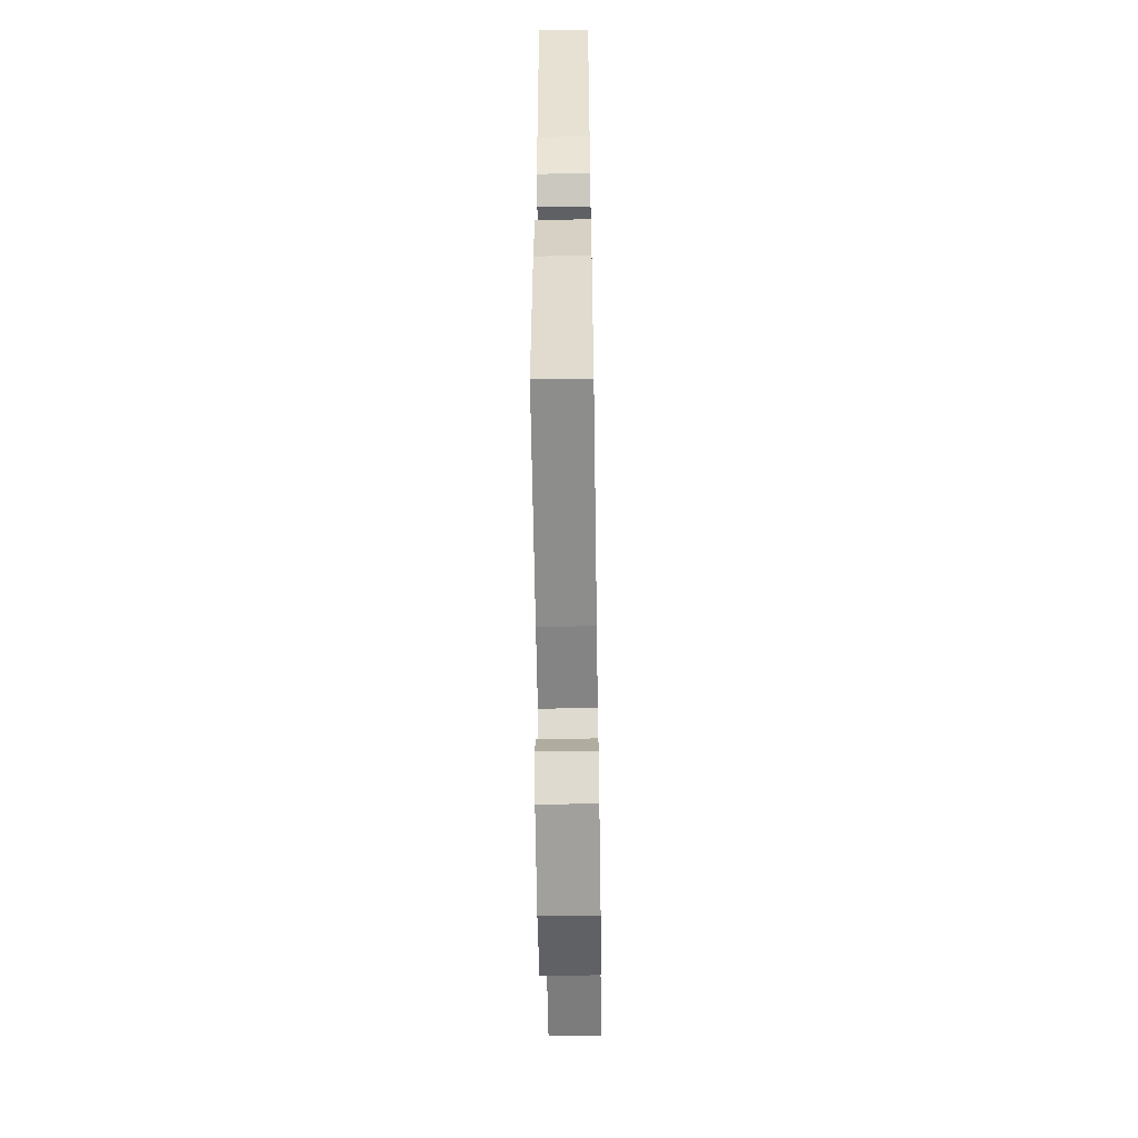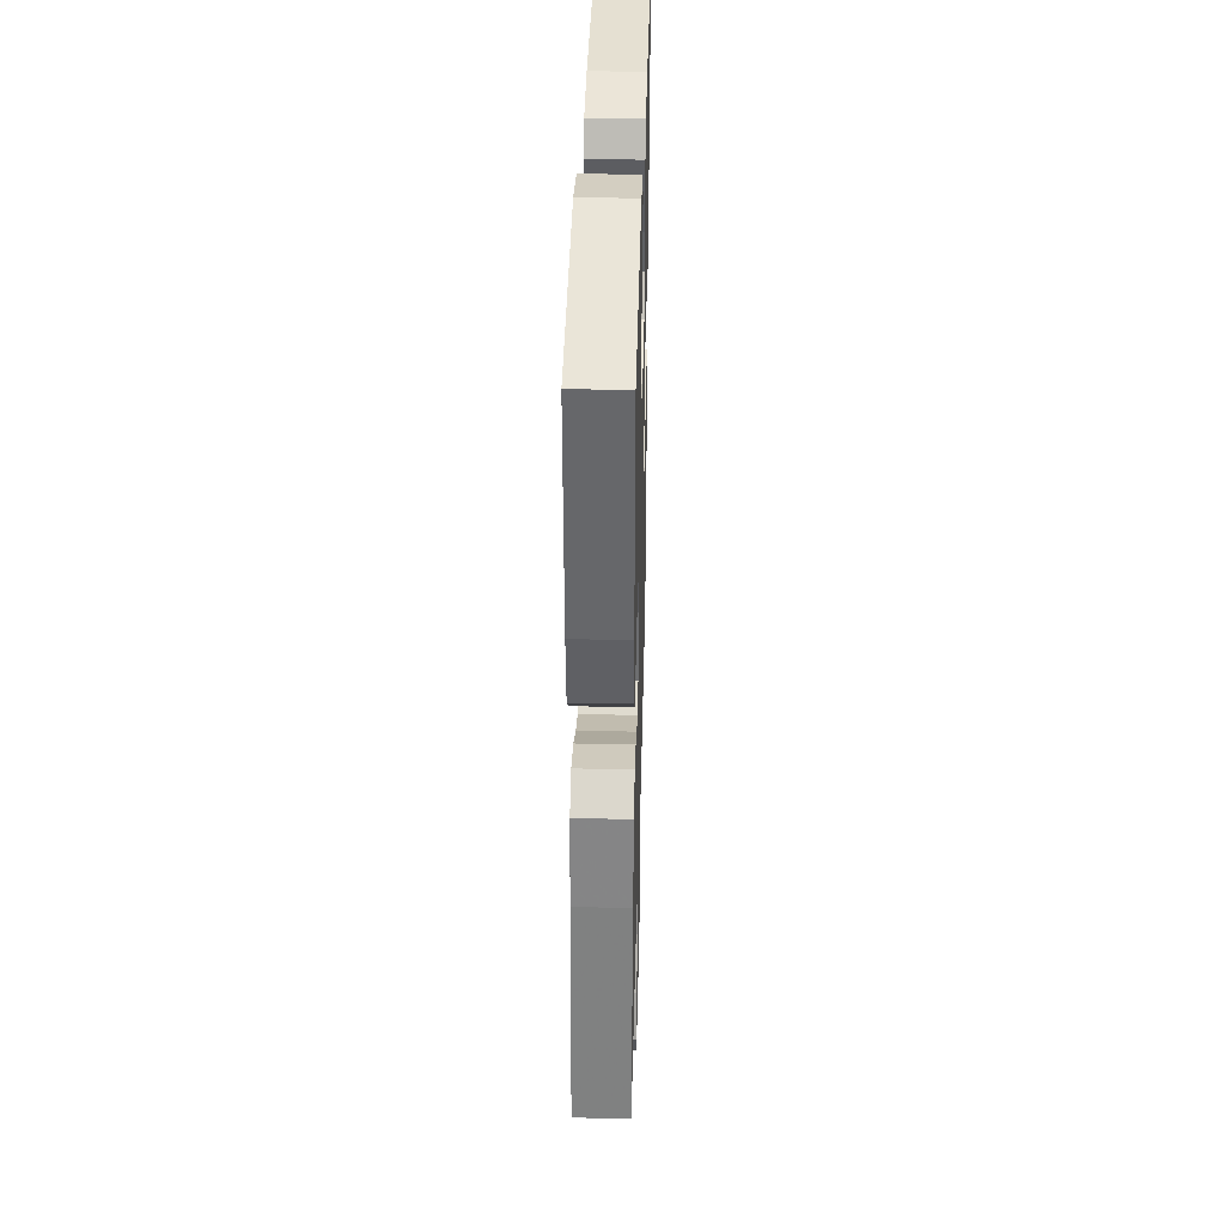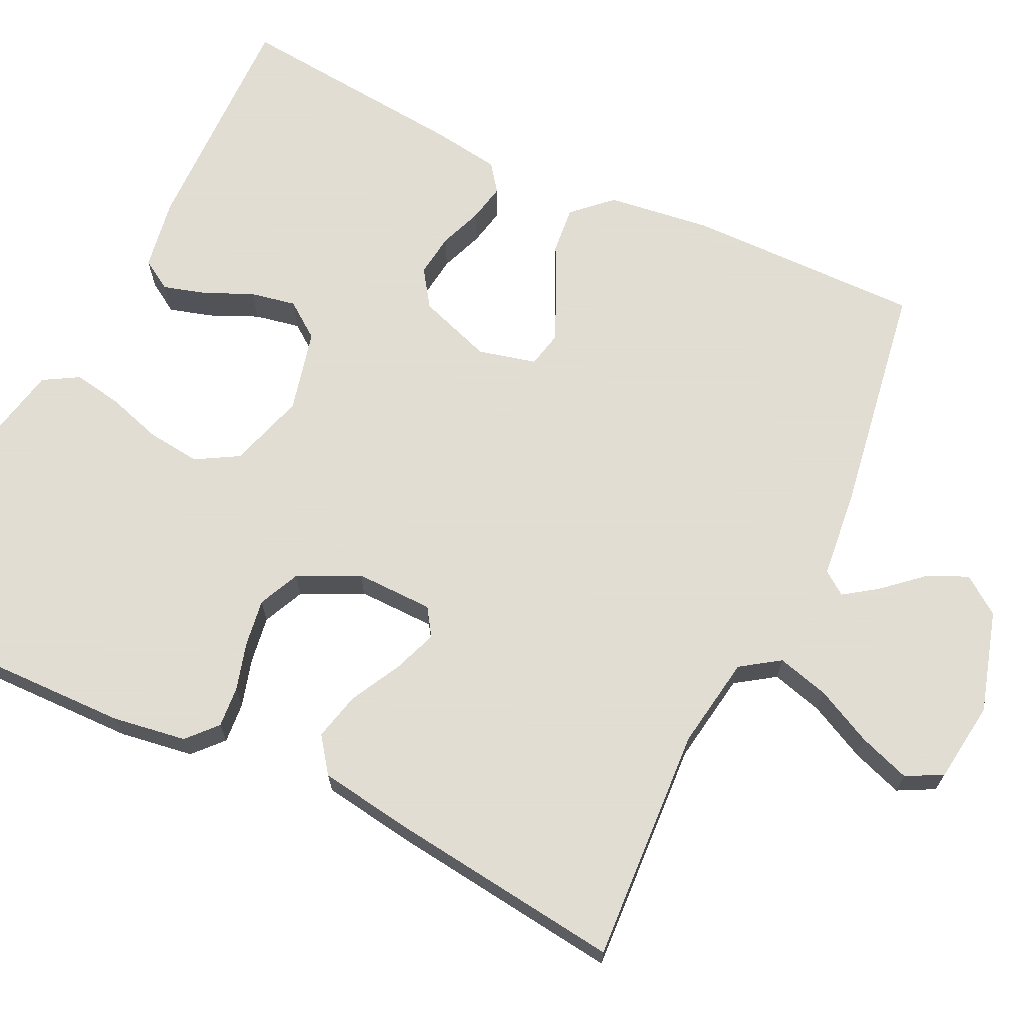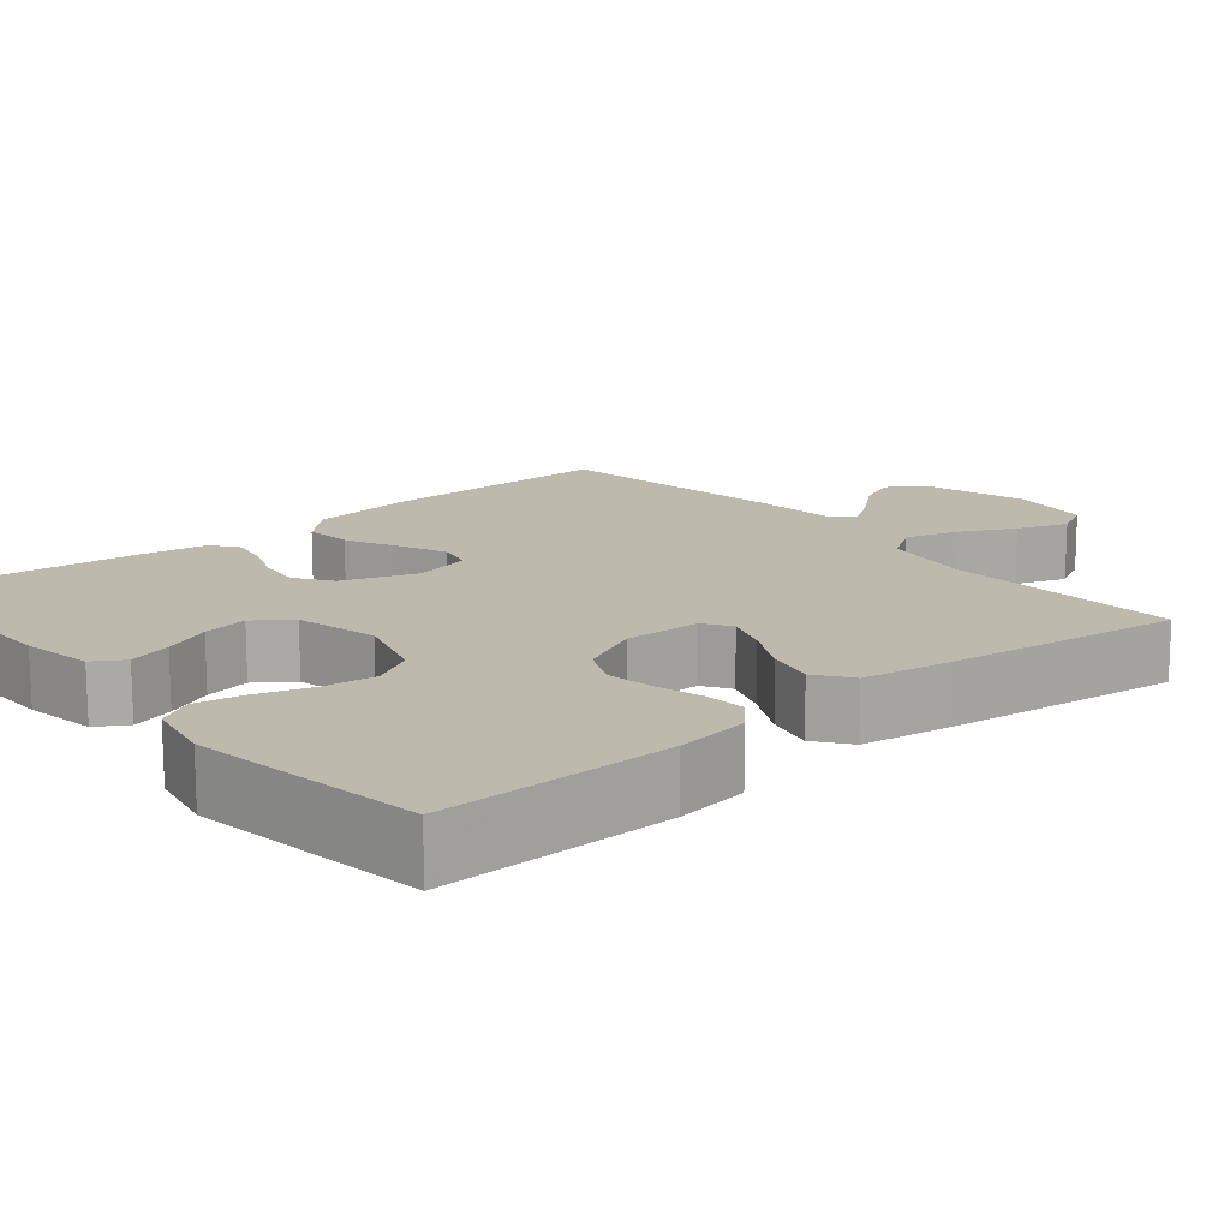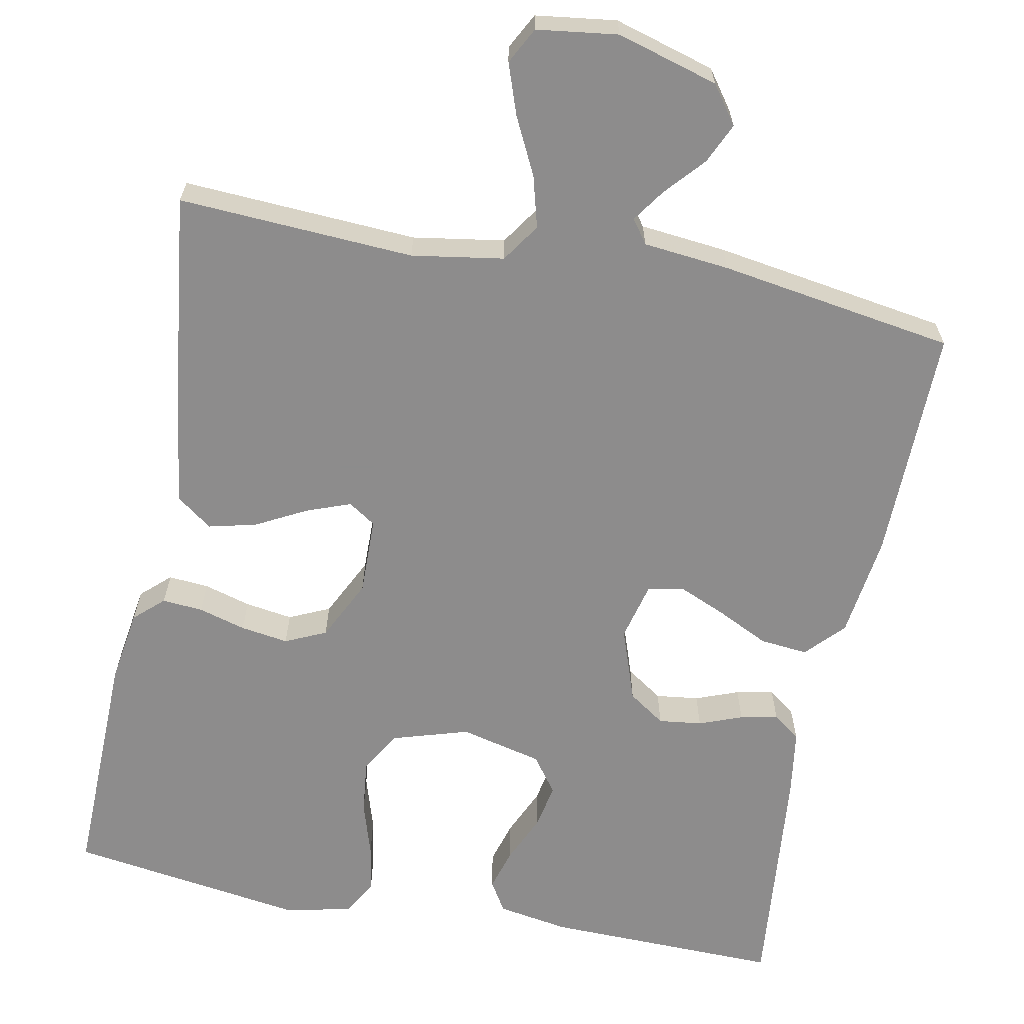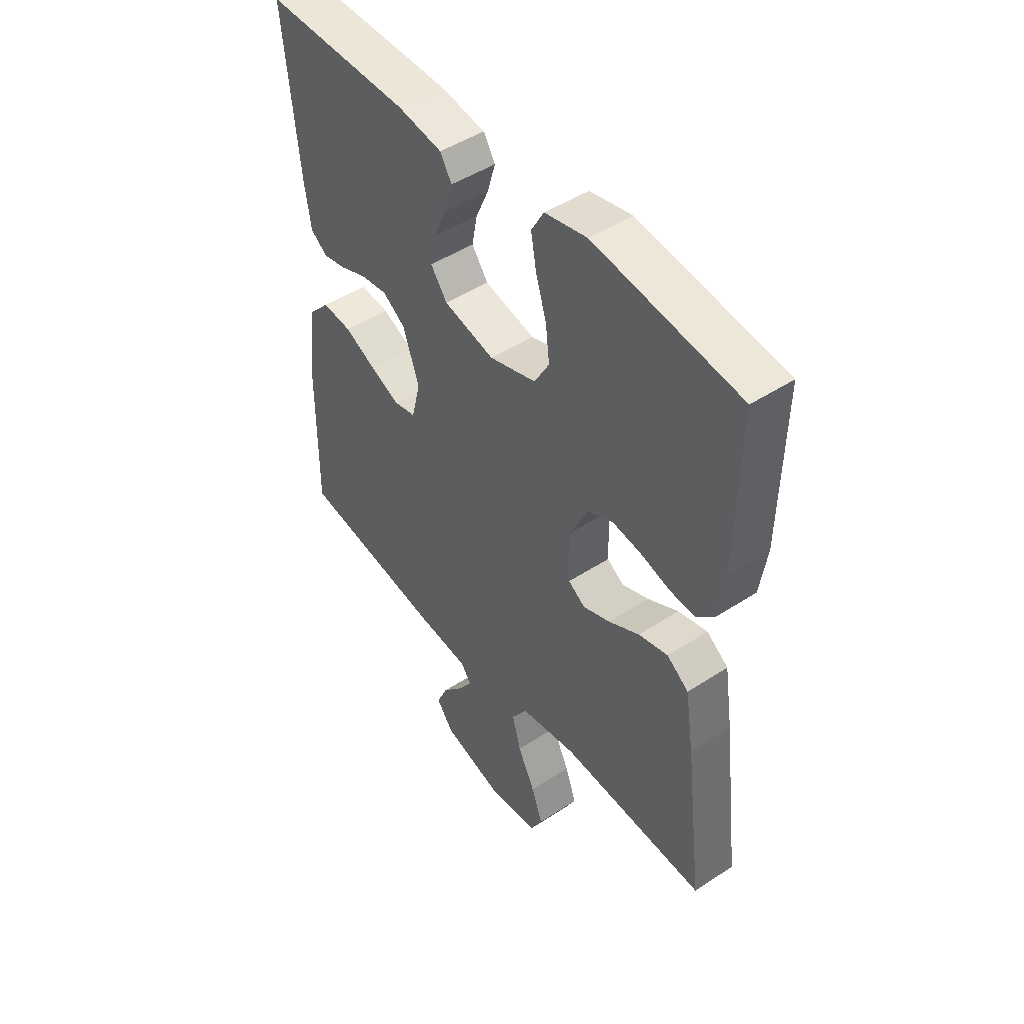
<metadata>
{"format":"obj","ext":"obj","renderer":"f3d","projection":"perspective","resolution":1024,"background":"white","views":[{"elev":-55.7,"azim":-89.1,"up":"+Z"},{"elev":36.8,"azim":91.5,"up":"+Z"},{"elev":68.1,"azim":115.4,"up":"+Y"},{"elev":15.1,"azim":50.0,"up":"+Y"},{"elev":-64.3,"azim":168.8,"up":"+Y"},{"elev":47.2,"azim":53.4,"up":"+Z"}]}
</metadata>
<code>
v -0.5 0.07 0.5
v -0.2 0.07 0.495
v -0.109 0.07 0.48
v -0.085 0.07 0.441
v -0.101 0.07 0.386
v -0.128 0.07 0.325
v -0.139 0.07 0.267
v -0.105 0.07 0.221
v 0 0.07 0.196
v 0.097 0.07 0.226
v 0.128 0.07 0.28
v 0.12 0.07 0.348
v 0.098 0.07 0.418
v 0.087 0.07 0.48
v 0.113 0.07 0.525
v 0.2 0.07 0.543
v 0.5 0.07 0.5
v 0.495 0.07 0.2
v 0.481 0.07 0.106
v 0.444 0.07 0.072
v 0.392 0.07 0.076
v 0.332 0.07 0.093
v 0.271 0.07 0.102
v 0.219 0.07 0.078
v 0.181 0.07 0
v 0.183 0.07 -0.099
v 0.218 0.07 -0.122
v 0.274 0.07 -0.101
v 0.338 0.07 -0.067
v 0.399 0.07 -0.052
v 0.444 0.07 -0.085
v 0.462 0.07 -0.2
v 0.5 0.07 -0.5
v 0.2 0.07 -0.484
v 0.083 0.07 -0.503
v 0.05 0.07 -0.552
v 0.068 0.07 -0.618
v 0.104 0.07 -0.69
v 0.127 0.07 -0.755
v 0.103 0.07 -0.801
v 0 0.07 -0.815
v -0.129 0.07 -0.778
v -0.164 0.07 -0.73
v -0.141 0.07 -0.679
v -0.097 0.07 -0.629
v -0.068 0.07 -0.587
v -0.09 0.07 -0.557
v -0.2 0.07 -0.546
v -0.5 0.07 -0.5
v -0.497 0.07 -0.2
v -0.48 0.07 -0.068
v -0.435 0.07 -0.02
v -0.374 0.07 -0.026
v -0.308 0.07 -0.058
v -0.247 0.07 -0.084
v -0.202 0.07 -0.074
v -0.184 0.07 0
v -0.217 0.07 0.094
v -0.264 0.07 0.126
v -0.319 0.07 0.119
v -0.374 0.07 0.098
v -0.422 0.07 0.088
v -0.457 0.07 0.114
v -0.47 0.07 0.2
v -0.5 0 0.5
v -0.2 0 0.495
v -0.109 0 0.48
v -0.085 0 0.441
v -0.101 0 0.386
v -0.128 0 0.325
v -0.139 0 0.267
v -0.105 0 0.221
v 0 0 0.196
v 0.097 0 0.226
v 0.128 0 0.28
v 0.12 0 0.348
v 0.098 0 0.418
v 0.087 0 0.48
v 0.113 0 0.525
v 0.2 0 0.543
v 0.5 0 0.5
v 0.495 0 0.2
v 0.481 0 0.106
v 0.444 0 0.072
v 0.392 0 0.076
v 0.332 0 0.093
v 0.271 0 0.102
v 0.219 0 0.078
v 0.181 0 0
v 0.183 0 -0.099
v 0.218 0 -0.122
v 0.274 0 -0.101
v 0.338 0 -0.067
v 0.399 0 -0.052
v 0.444 0 -0.085
v 0.462 0 -0.2
v 0.5 0 -0.5
v 0.2 0 -0.484
v 0.083 0 -0.503
v 0.05 0 -0.552
v 0.068 0 -0.618
v 0.104 0 -0.69
v 0.127 0 -0.755
v 0.103 0 -0.801
v 0 0 -0.815
v -0.129 0 -0.778
v -0.164 0 -0.73
v -0.141 0 -0.679
v -0.097 0 -0.629
v -0.068 0 -0.587
v -0.09 0 -0.557
v -0.2 0 -0.546
v -0.5 0 -0.5
v -0.497 0 -0.2
v -0.48 0 -0.068
v -0.435 0 -0.02
v -0.374 0 -0.026
v -0.308 0 -0.058
v -0.247 0 -0.084
v -0.202 0 -0.074
v -0.184 0 0
v -0.217 0 0.094
v -0.264 0 0.126
v -0.319 0 0.119
v -0.374 0 0.098
v -0.422 0 0.088
v -0.457 0 0.114
v -0.47 0 0.2
f 60 61 62 63
f 59 60 63 64
f 51 52 53 54
f 51 54 55
f 50 51 55
f 47 48 49 50
f 47 50 55 56
f 42 43 44 45
f 42 45 46
f 41 42 46
f 40 41 46
f 37 38 39 40
f 36 37 40 46
f 35 36 46 47
f 31 32 33 34
f 31 34 35
f 28 29 30 31
f 27 28 31 35
f 26 27 35 47
f 19 20 21 22
f 19 22 23
f 18 19 23
f 17 18 23
f 16 17 23 24
f 12 13 14 15
f 11 12 15 16
f 3 4 5 6
f 3 6 7
f 2 3 7
f 59 64 1 2
f 58 59 2 7
f 57 58 7 8
f 56 57 8 9
f 25 26 47 56
f 25 56 9 10
f 11 16 24 25
f 10 11 25
f 127 126 125 124
f 128 127 124 123
f 118 117 116 115
f 119 118 115
f 119 115 114
f 114 113 112 111
f 120 119 114 111
f 109 108 107 106
f 110 109 106
f 110 106 105
f 110 105 104
f 104 103 102 101
f 110 104 101 100
f 111 110 100 99
f 98 97 96 95
f 99 98 95
f 95 94 93 92
f 99 95 92 91
f 111 99 91 90
f 86 85 84 83
f 87 86 83
f 87 83 82
f 87 82 81
f 88 87 81 80
f 79 78 77 76
f 80 79 76 75
f 70 69 68 67
f 71 70 67
f 71 67 66
f 66 65 128 123
f 71 66 123 122
f 72 71 122 121
f 73 72 121 120
f 120 111 90 89
f 74 73 120 89
f 89 88 80 75
f 89 75 74
f 1 65 66 2
f 2 66 67 3
f 3 67 68 4
f 4 68 69 5
f 5 69 70 6
f 6 70 71 7
f 7 71 72 8
f 8 72 73 9
f 9 73 74 10
f 10 74 75 11
f 11 75 76 12
f 12 76 77 13
f 13 77 78 14
f 14 78 79 15
f 15 79 80 16
f 16 80 81 17
f 17 81 82 18
f 18 82 83 19
f 19 83 84 20
f 20 84 85 21
f 21 85 86 22
f 22 86 87 23
f 23 87 88 24
f 24 88 89 25
f 25 89 90 26
f 26 90 91 27
f 27 91 92 28
f 28 92 93 29
f 29 93 94 30
f 30 94 95 31
f 31 95 96 32
f 32 96 97 33
f 33 97 98 34
f 34 98 99 35
f 35 99 100 36
f 36 100 101 37
f 37 101 102 38
f 38 102 103 39
f 39 103 104 40
f 40 104 105 41
f 41 105 106 42
f 42 106 107 43
f 43 107 108 44
f 44 108 109 45
f 45 109 110 46
f 46 110 111 47
f 47 111 112 48
f 48 112 113 49
f 49 113 114 50
f 50 114 115 51
f 51 115 116 52
f 52 116 117 53
f 53 117 118 54
f 54 118 119 55
f 55 119 120 56
f 56 120 121 57
f 57 121 122 58
f 58 122 123 59
f 59 123 124 60
f 60 124 125 61
f 61 125 126 62
f 62 126 127 63
f 63 127 128 64
f 64 128 65 1

</code>
